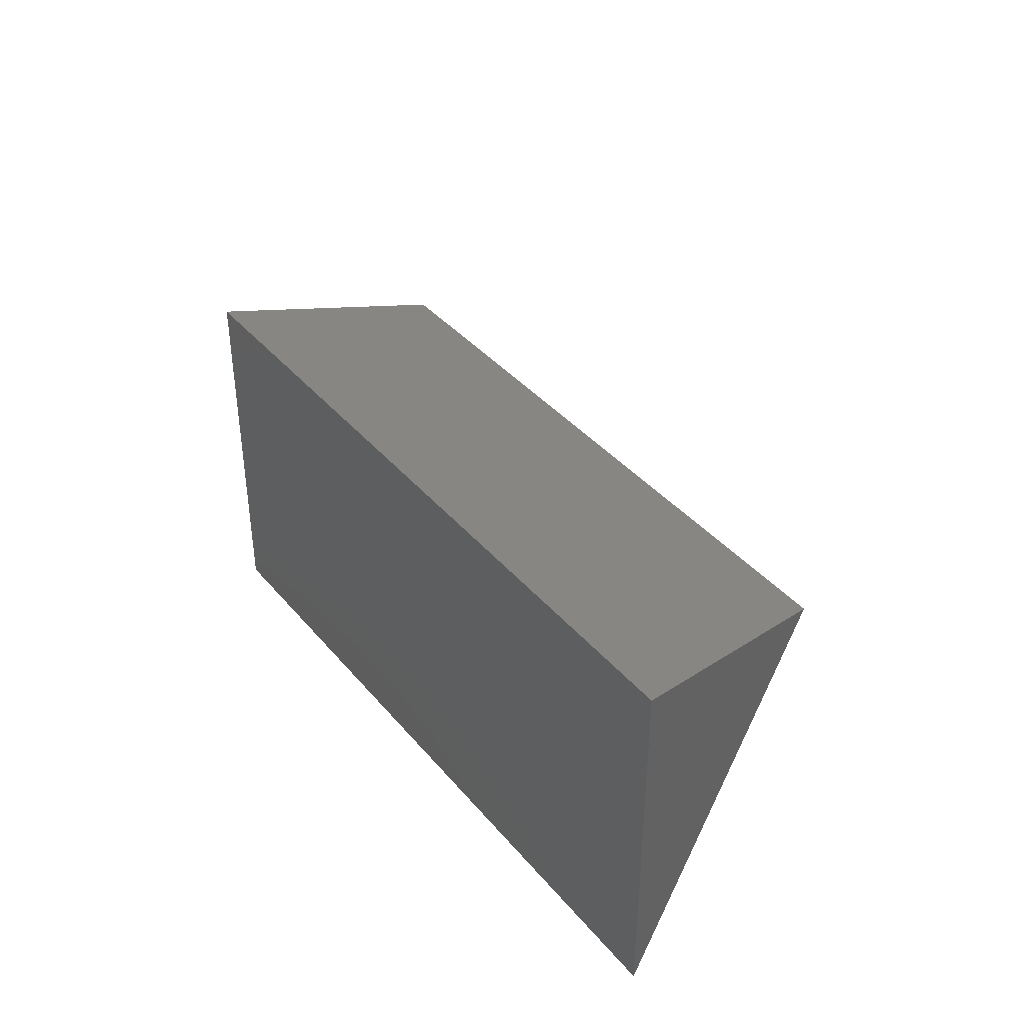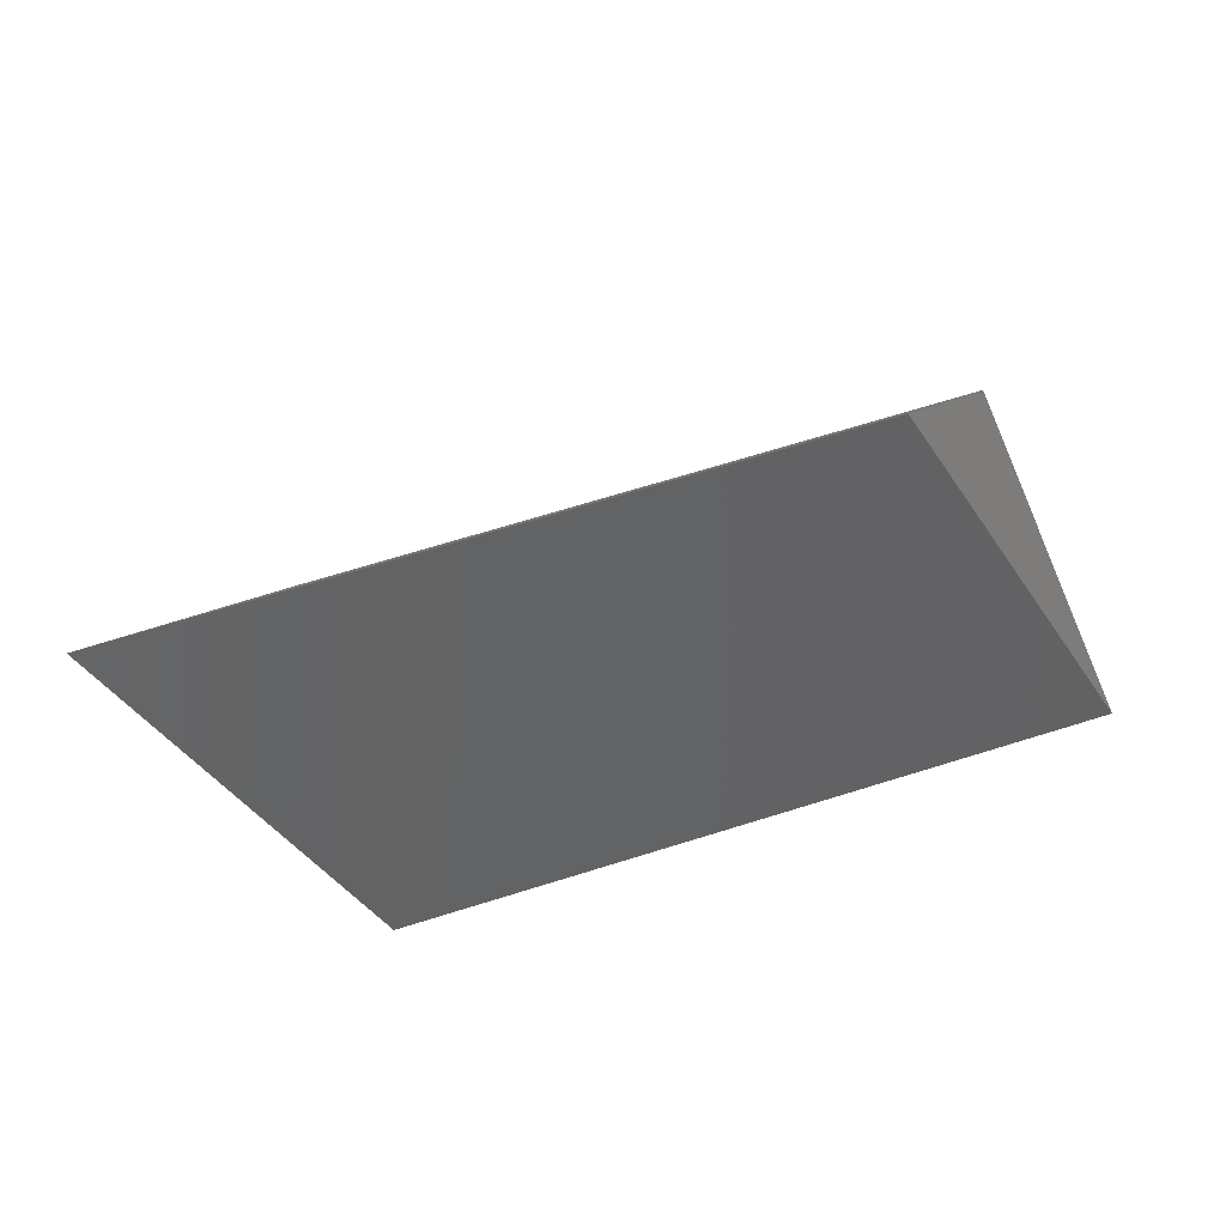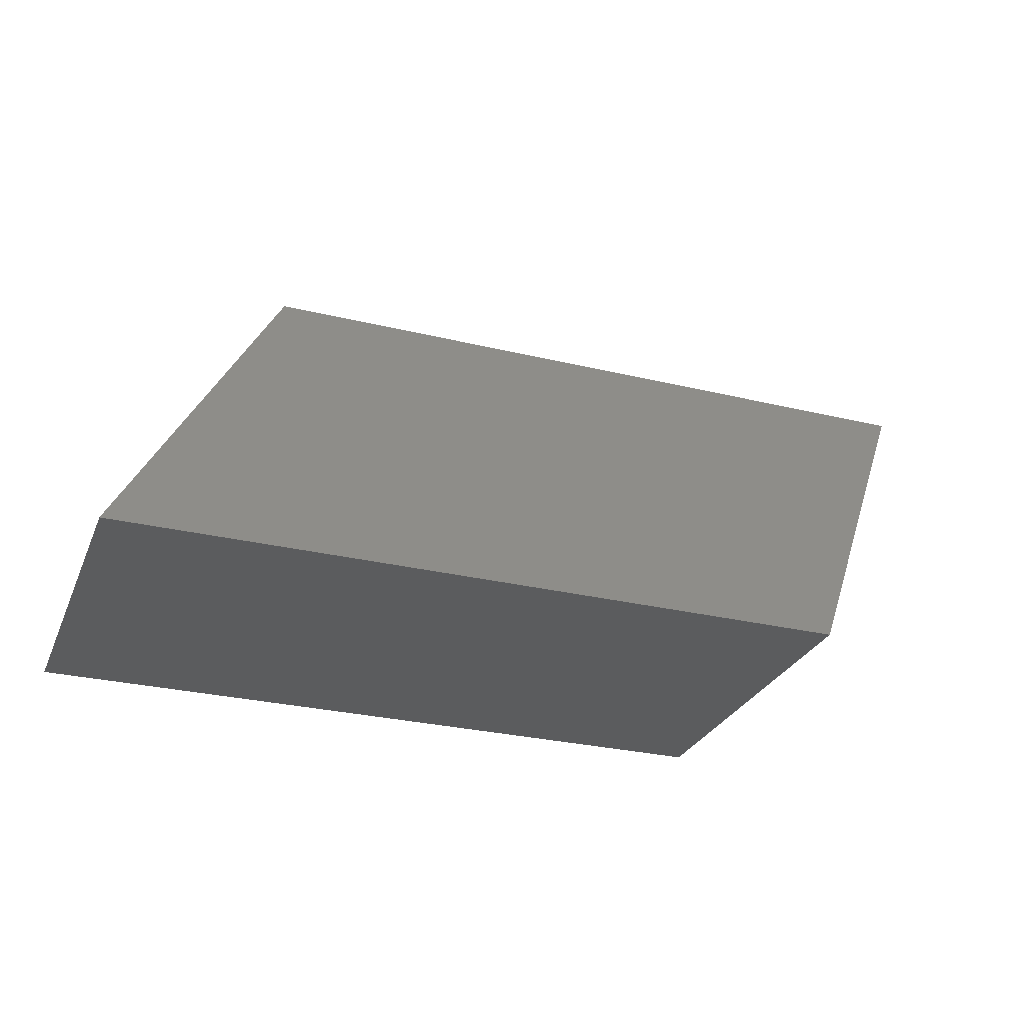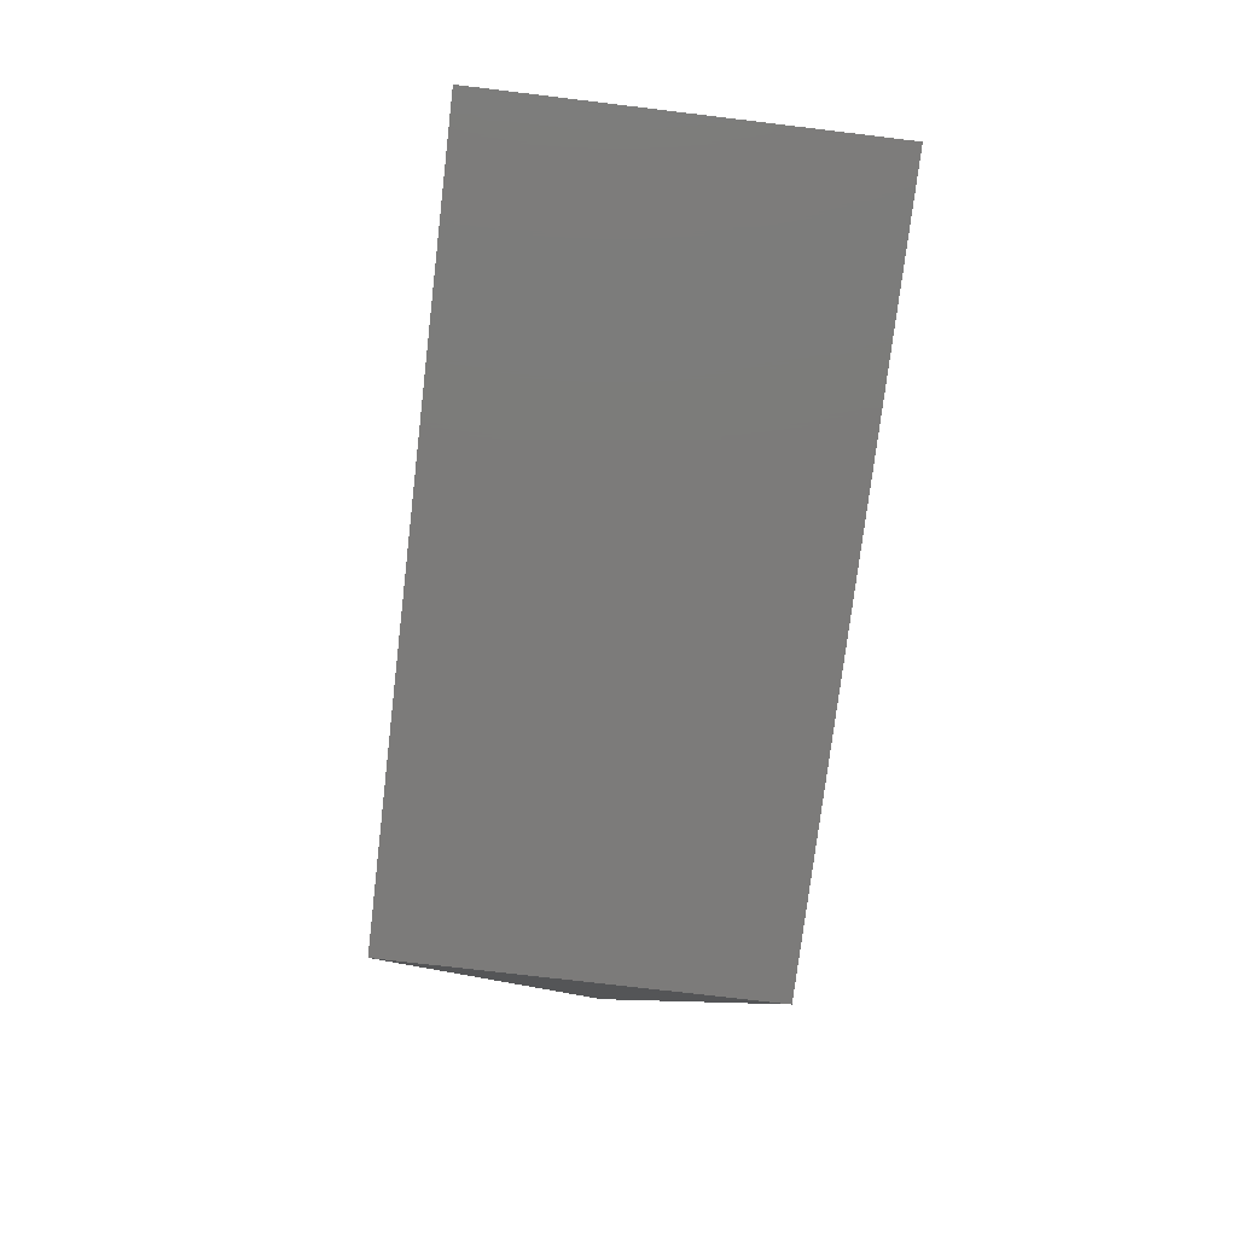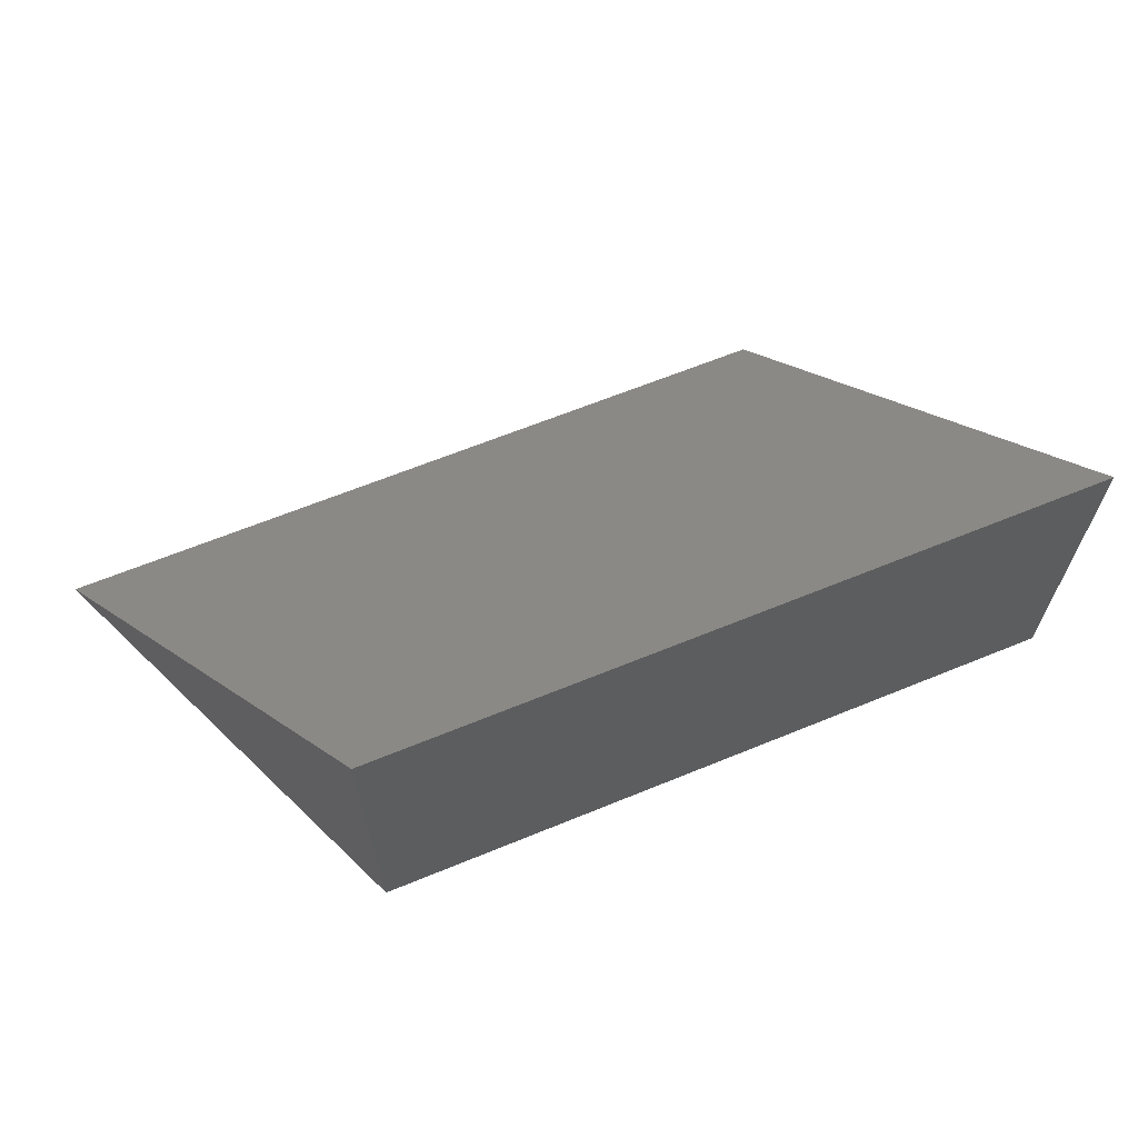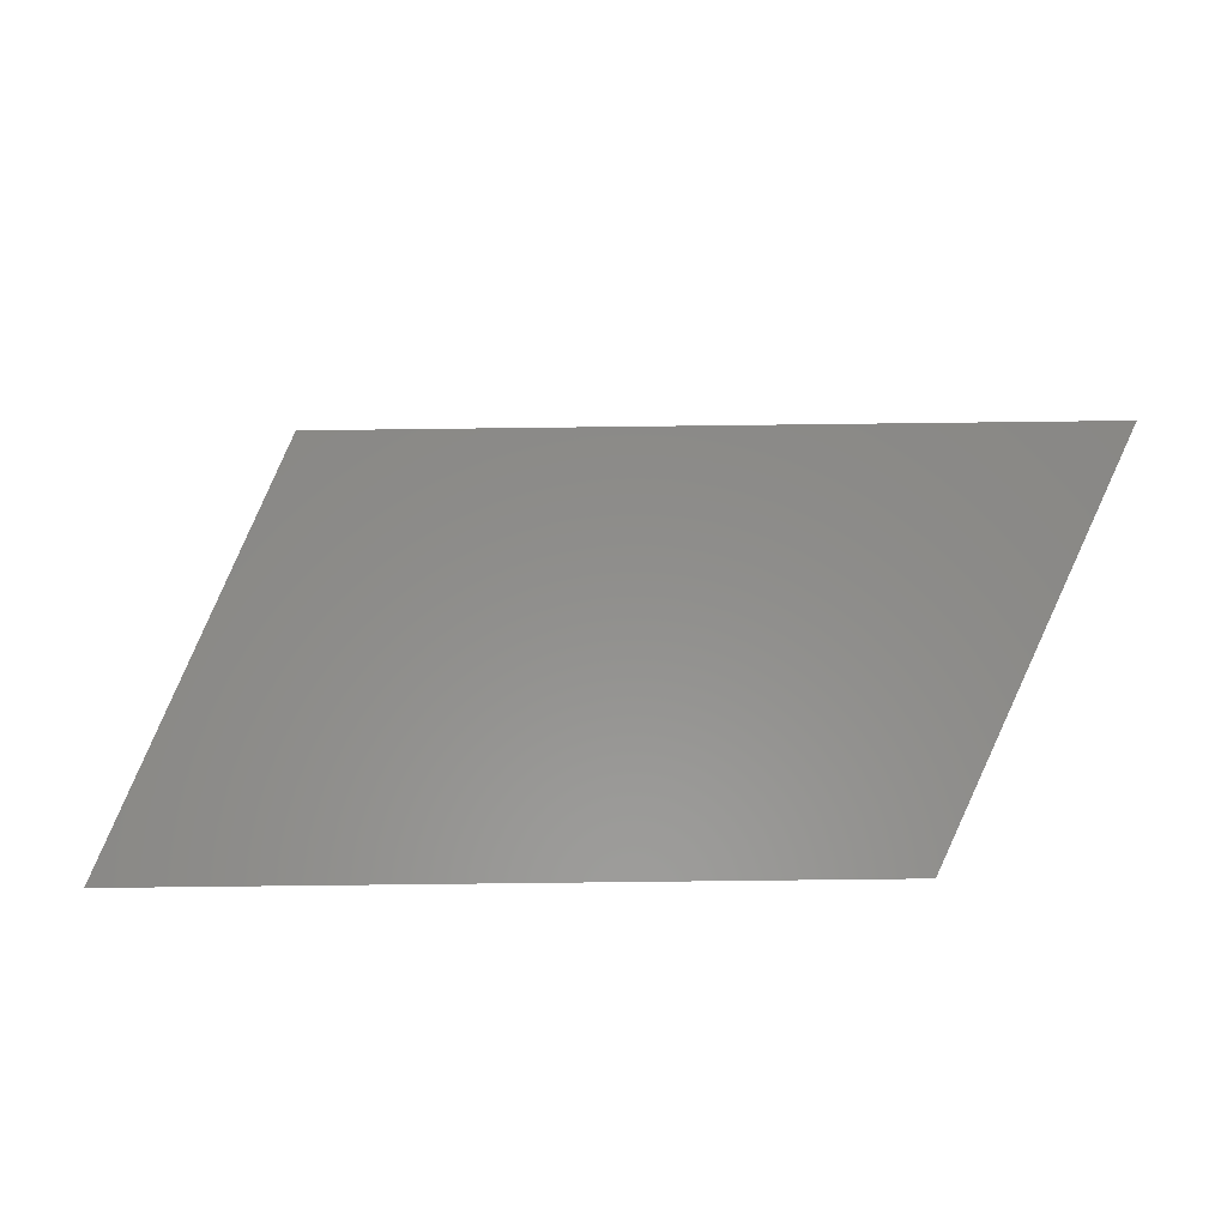
<metadata>
{"format":"stl","ext":"stl","renderer":"f3d","projection":"perspective","resolution":1024,"background":"white","views":[{"elev":38.7,"azim":-125.4,"up":"+Y"},{"elev":70.6,"azim":162.9,"up":"+Z"},{"elev":-28.4,"azim":-20.0,"up":"+Z"},{"elev":-74.8,"azim":-96.8,"up":"+Z"},{"elev":64.7,"azim":157.6,"up":"+Y"},{"elev":-71.9,"azim":0.7,"up":"+Y"}]}
</metadata>
<code>
# stl→obj: 6 verts, 8 faces
v 0 0 0
v 0 1 0
v 0.5 0.4 1
v 2 1 0
v 2 0 0
v 2.5 0.4 1
f 1 2 3
f 1 2 4
f 1 4 5
f 1 5 6
f 1 6 3
f 6 3 2
f 4 2 6
f 5 4 6

</code>
